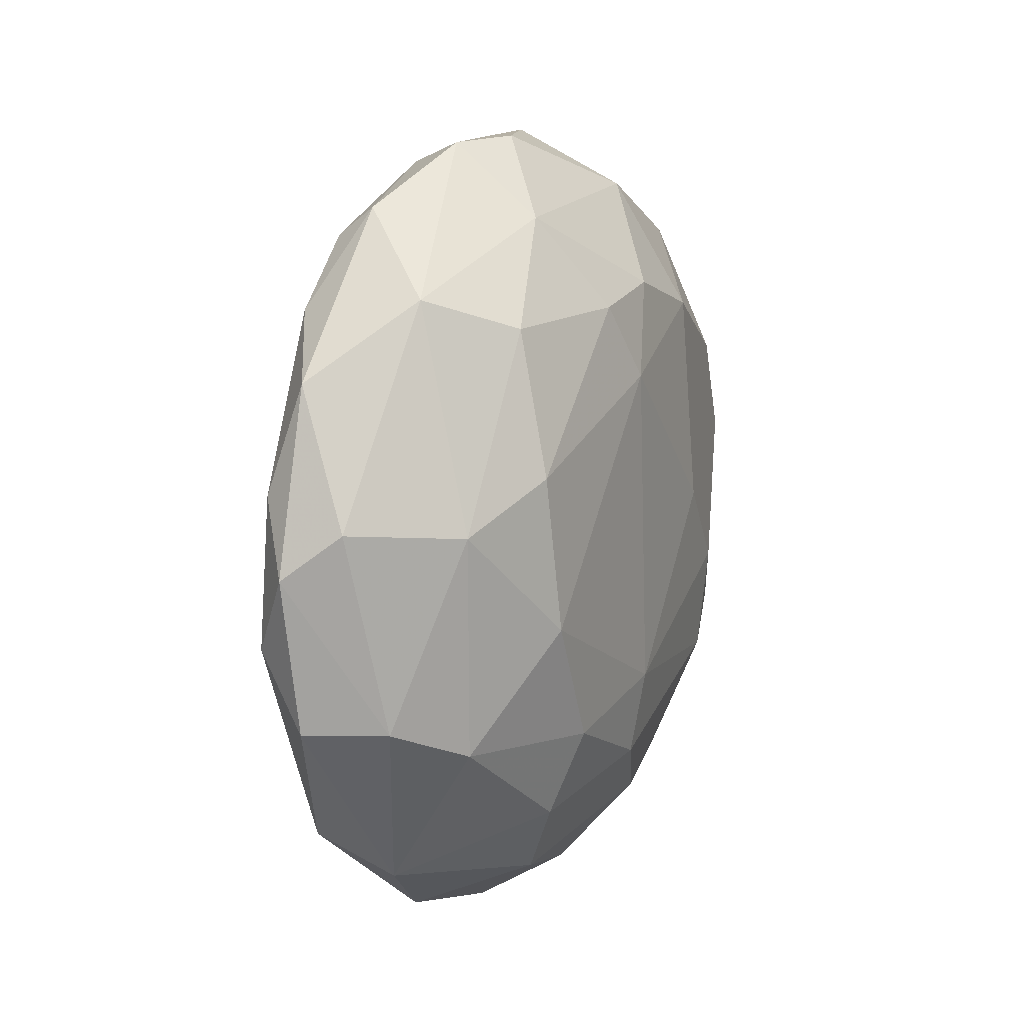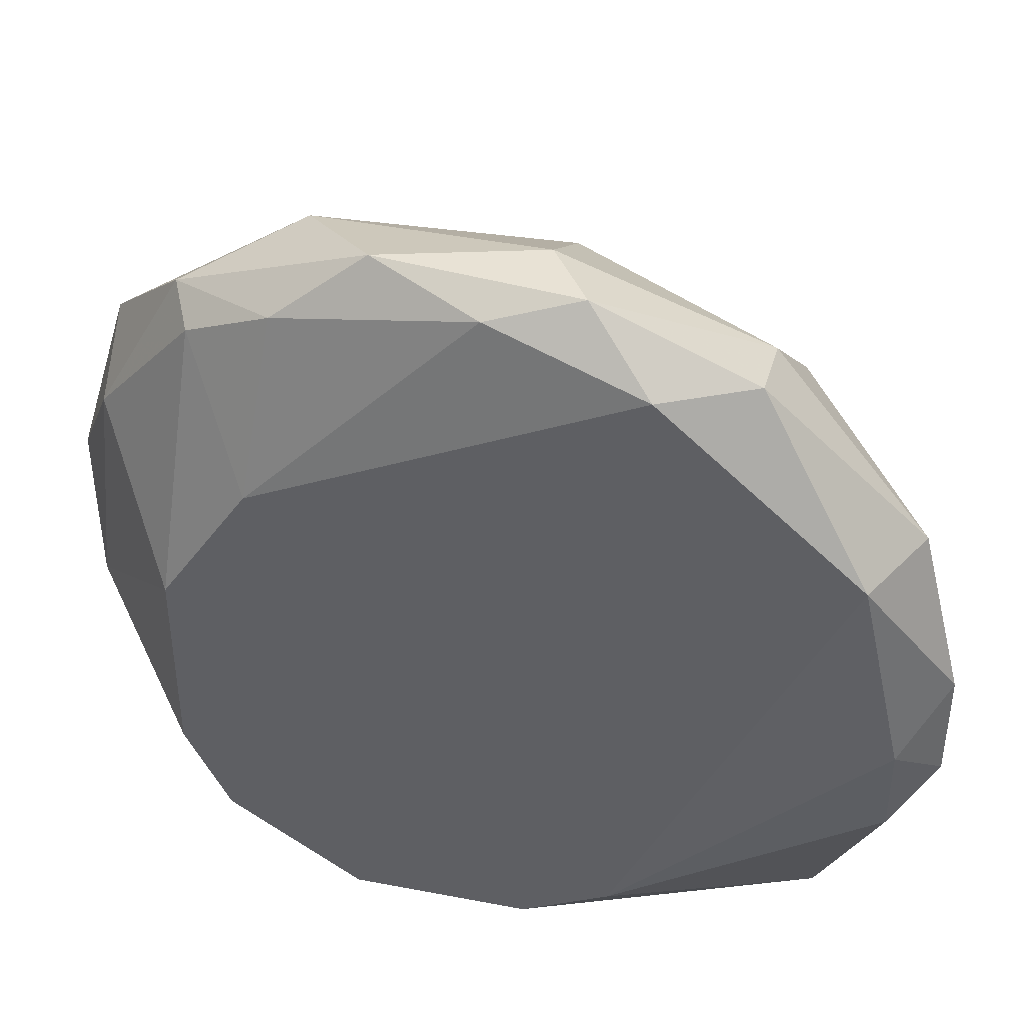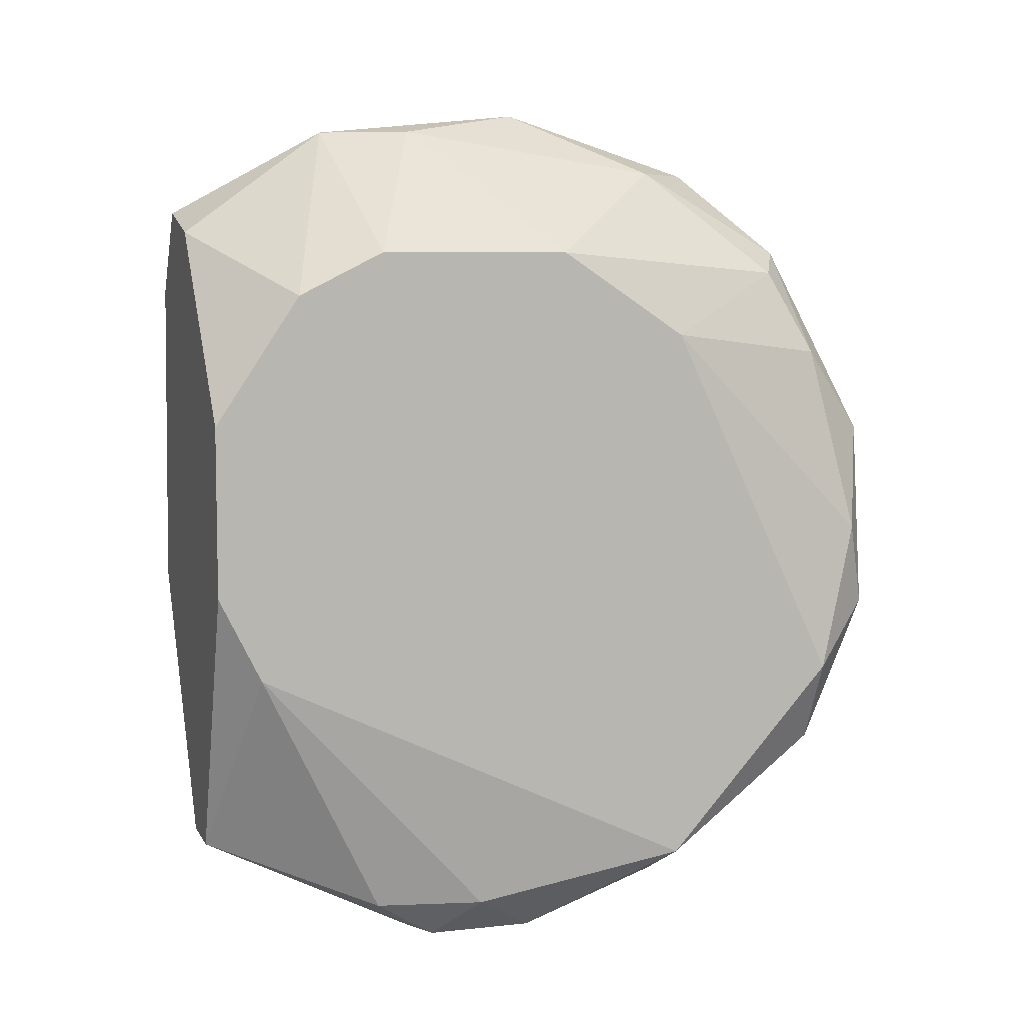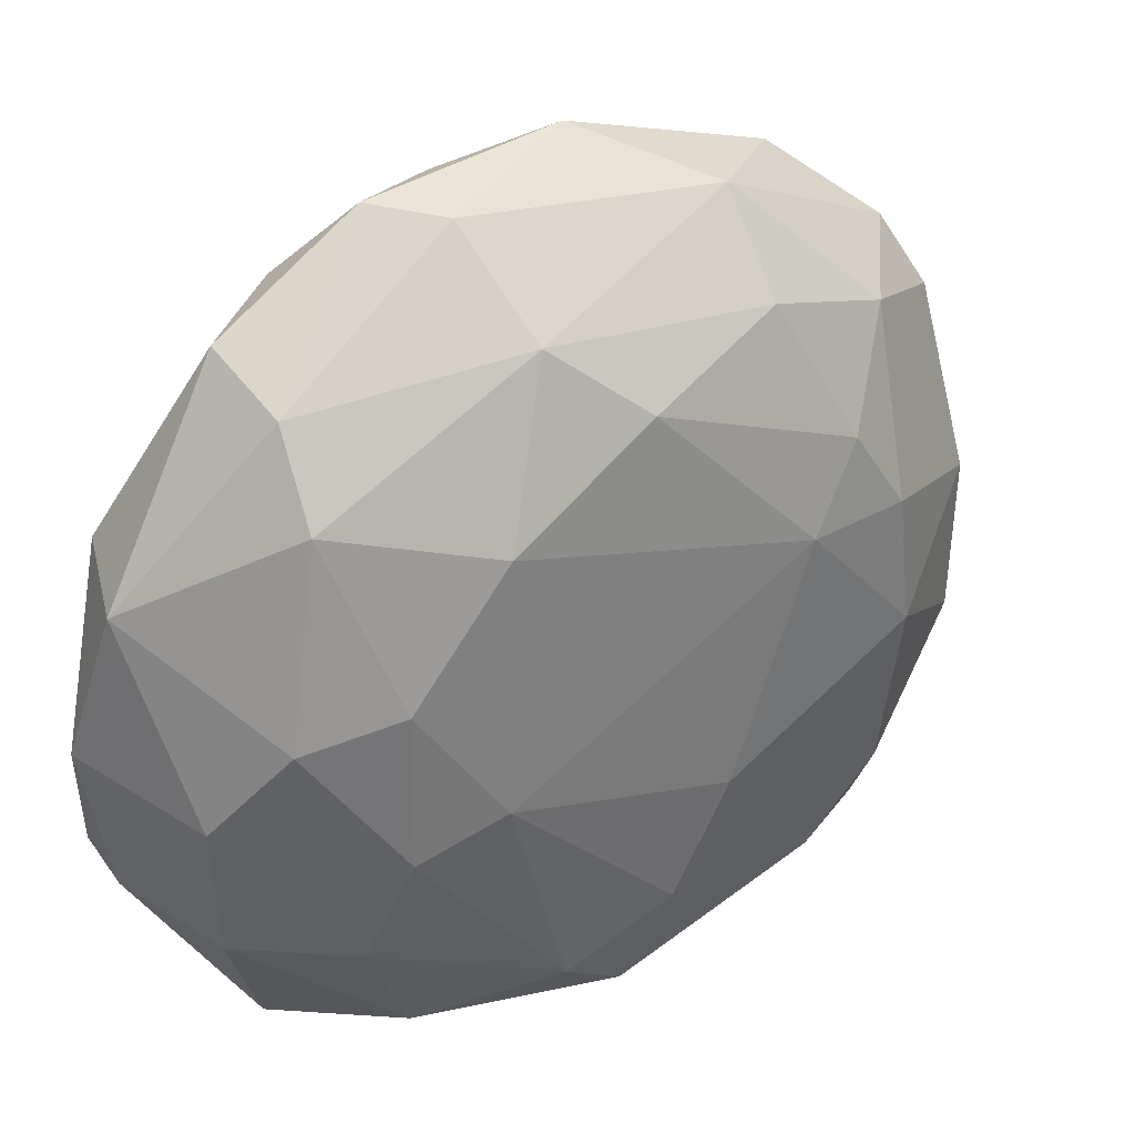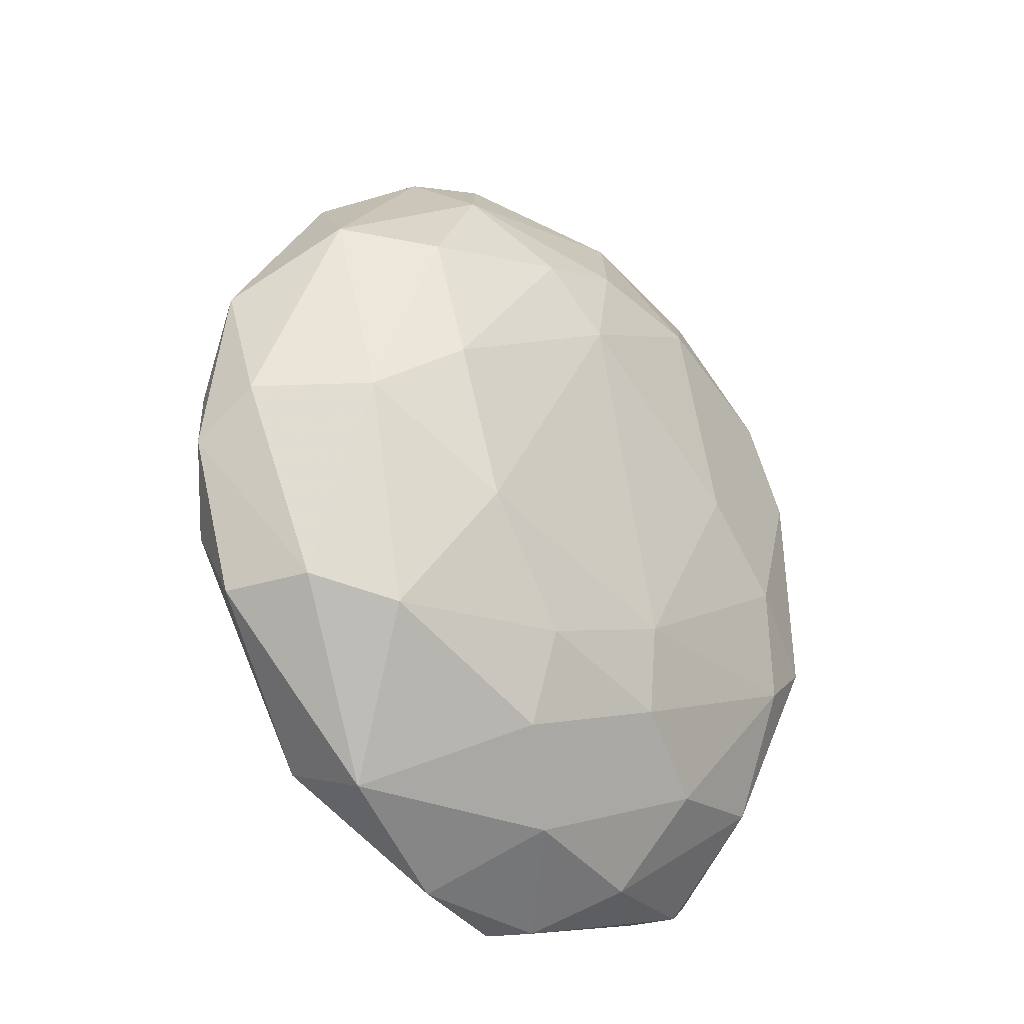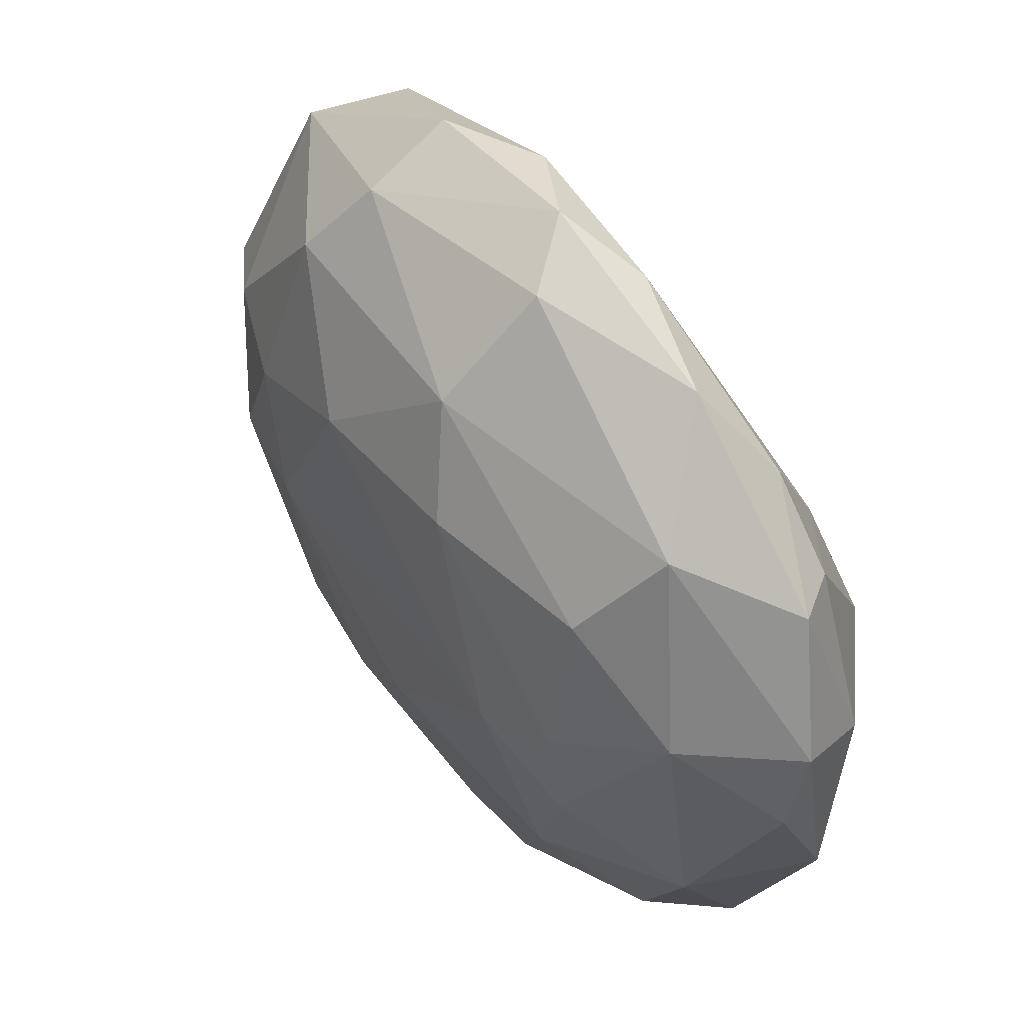
<metadata>
{"format":"obj","ext":"obj","renderer":"f3d","projection":"perspective","resolution":1024,"background":"white","views":[{"elev":-5.1,"azim":-165.6,"up":"+Z"},{"elev":40.7,"azim":103.2,"up":"+Y"},{"elev":6.9,"azim":72.3,"up":"+Z"},{"elev":45.1,"azim":-130.7,"up":"+Y"},{"elev":-40.0,"azim":-146.3,"up":"+Z"},{"elev":75.3,"azim":-41.7,"up":"+Y"}]}
</metadata>
<code>
v -0.02644 0.02059 -0.005058
v -0.02644 0.01445 0.01105
v -0.0203 0.002945 -0.01734
v -0.0203 0.02059 0.003377
v -0.0203 0.02059 -0.01197
v -0.0203 0.0229 -0.006599
v -0.01953 0.006785 -0.01734
v -0.01953 0.02213 -0.003527
v -0.03104 0.01138 0.005681
v -0.03104 -0.003193 -0.005832
v -0.03104 0.01215 0.001842
v -0.03104 -0.000891 -0.00813
v -0.03027 0.007551 -0.009667
v -0.03027 0.01445 0.004147
v -0.03027 -0.003193 0.005681
v -0.03027 0.003714 0.00952
v -0.02951 0.009086 0.01029
v -0.02951 0.006785 -0.01274
v -0.02414 0.00525 0.01182
v -0.02337 0.01983 -0.01197
v -0.02797 0.01676 0.007215
v -0.02797 0.002945 0.01182
v -0.02797 -0.003193 0.008749
v -0.02797 0.01906 0.002606
v -0.0272 0.01138 -0.01504
v -0.02567 0.00832 -0.01734
v -0.02567 0.002179 0.01182
v -0.02567 0.01752 -0.01274
v -0.02567 0.002945 -0.01734
v -0.02567 0.009853 0.01259
v -0.01876 -0.000125 0.005681
v -0.01876 0.002945 0.007215
v -0.01876 0.02059 -0.008897
v -0.01876 -0.00166 -0.00813
v -0.01876 0.01445 -0.01581
v -0.01876 0.01445 0.004147
v -0.01876 -0.003193 -0.005058
v -0.01876 -0.003193 0.001075
v -0.01876 0.009853 0.007215
v -0.02183 0.01445 -0.01734
v -0.02107 0.009086 -0.01888
v -0.02107 0.0229 0.000308
v -0.02107 0.00525 -0.01888
v -0.02107 0.01906 0.006448
v -0.02874 0.002945 -0.01427
v -0.02874 -0.00166 -0.01274
v -0.02874 0.01599 -0.00813
v -0.02874 0.01829 -0.002763
v -0.02874 0.01215 -0.01197
v -0.03181 0.006785 0.005681
v -0.03181 0.004481 -0.001996
v -0.03181 -0.00166 0.001842
v -0.03181 0.000644 0.004911
v -0.03181 0.000644 -0.004294
v -0.0226 0.01983 0.007215
v -0.0226 0.004481 -0.01888
v -0.0226 0.01445 0.01029
v -0.0226 0.0229 -0.005058
v -0.0226 -0.003193 -0.01504
v -0.0249 0.01676 0.01029
v -0.0249 -0.003193 -0.01504
v -0.0249 -0.003193 0.007979
v -0.0249 0.02136 0.003377
v -0.0249 -0.002427 -0.01581
f 59 34 37
f 36 38 35
f 61 38 23
f 38 36 32
f 35 38 34
f 36 35 33
f 61 23 10
f 52 50 51
f 61 64 59
f 38 61 59
f 20 40 28
f 23 38 62
f 27 23 62
f 33 35 5
f 40 20 5
f 35 40 5
f 59 43 3
f 34 59 3
f 51 50 11
f 50 9 11
f 55 42 63
f 42 58 63
f 63 58 1
f 48 24 1
f 58 20 1
f 20 28 1
f 24 63 1
f 51 11 13
f 50 16 17
f 9 50 17
f 30 2 17
f 28 49 47
f 11 48 47
f 48 1 47
f 1 28 47
f 49 13 47
f 13 11 47
f 42 55 4
f 32 36 39
f 23 27 22
f 16 23 22
f 27 30 22
f 17 16 22
f 30 17 22
f 63 24 21
f 17 2 21
f 9 17 21
f 64 61 46
f 61 10 46
f 10 12 46
f 12 45 46
f 46 45 29
f 45 26 29
f 64 46 29
f 23 16 15
f 10 23 15
f 52 10 15
f 27 32 19
f 30 27 19
f 57 30 19
f 32 39 19
f 39 57 19
f 38 32 31
f 32 27 31
f 62 38 31
f 27 62 31
f 40 26 25
f 26 45 25
f 49 28 25
f 28 40 25
f 36 33 8
f 4 36 8
f 42 4 8
f 35 34 7
f 3 43 7
f 34 3 7
f 58 42 6
f 20 58 6
f 33 5 6
f 5 20 6
f 8 33 6
f 42 8 6
f 55 57 44
f 36 4 44
f 4 55 44
f 39 36 44
f 57 39 44
f 57 55 60
f 2 30 60
f 30 57 60
f 55 63 60
f 21 2 60
f 63 21 60
f 40 35 41
f 26 40 41
f 35 7 41
f 7 43 41
f 50 52 53
f 16 50 53
f 52 15 53
f 15 16 53
f 45 12 18
f 13 49 18
f 12 13 18
f 49 25 18
f 25 45 18
f 10 52 54
f 12 10 54
f 52 51 54
f 13 12 54
f 51 13 54
f 24 48 14
f 48 11 14
f 11 9 14
f 21 24 14
f 9 21 14
f 59 64 56
f 43 59 56
f 64 29 56
f 29 26 56
f 41 43 56
f 26 41 56
f 34 38 37
f 38 59 37

</code>
